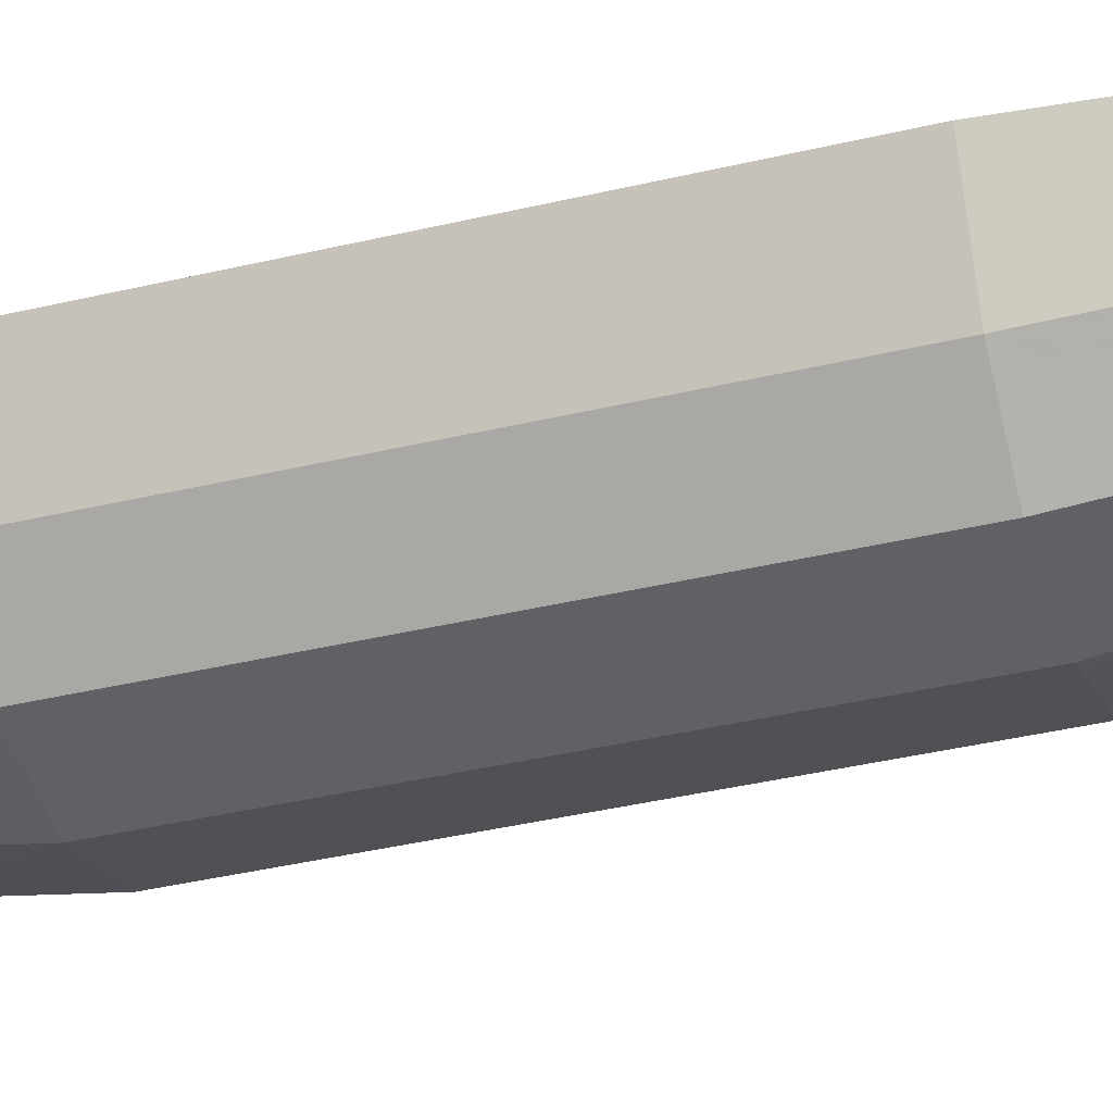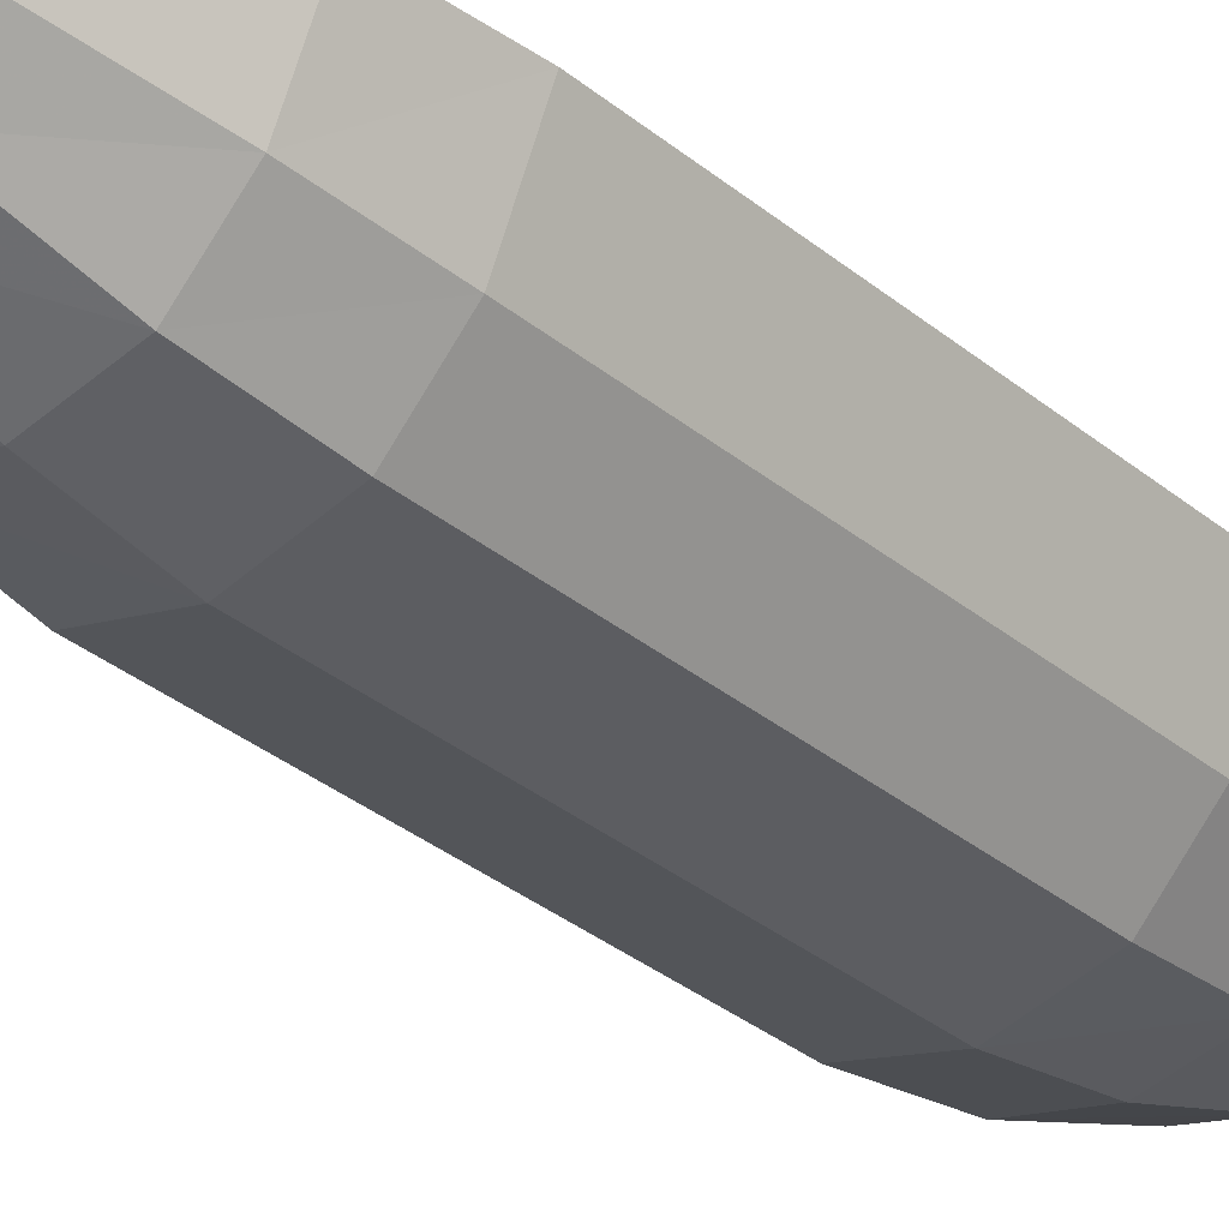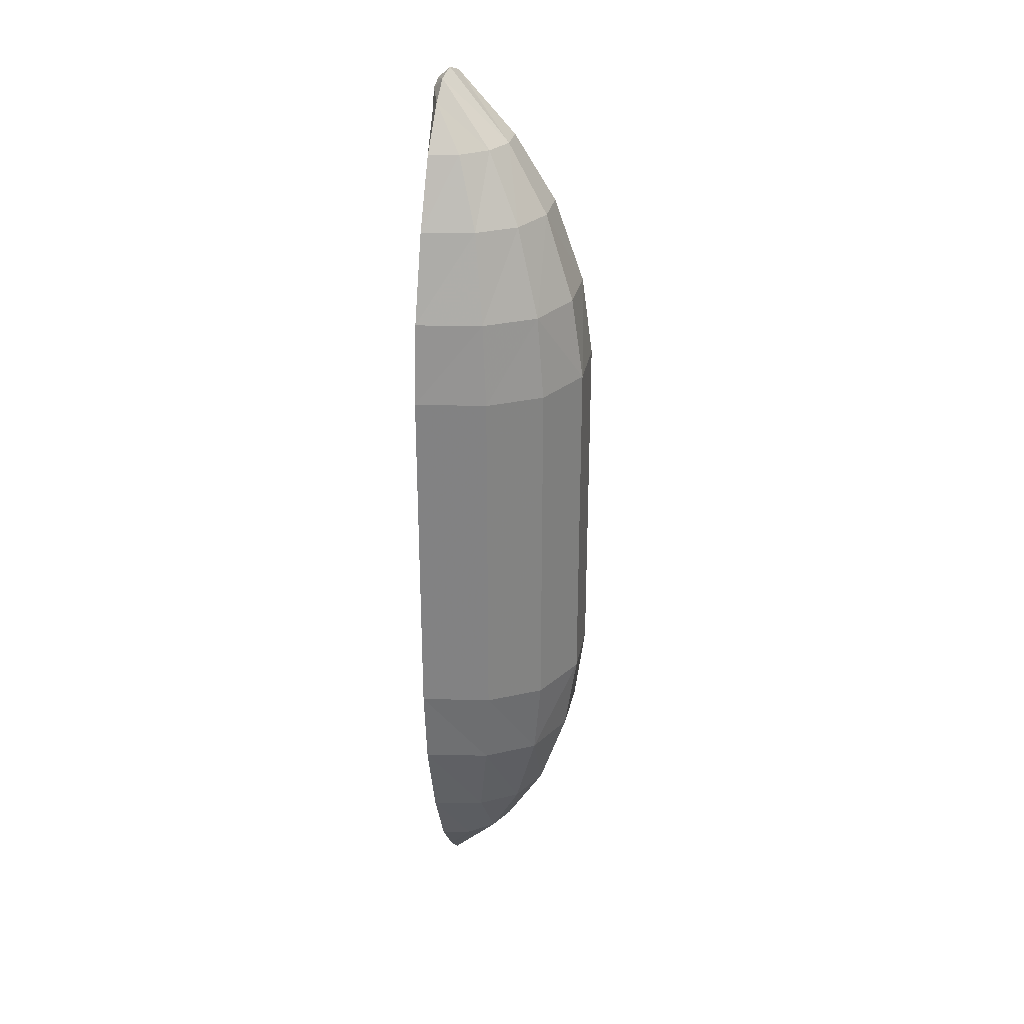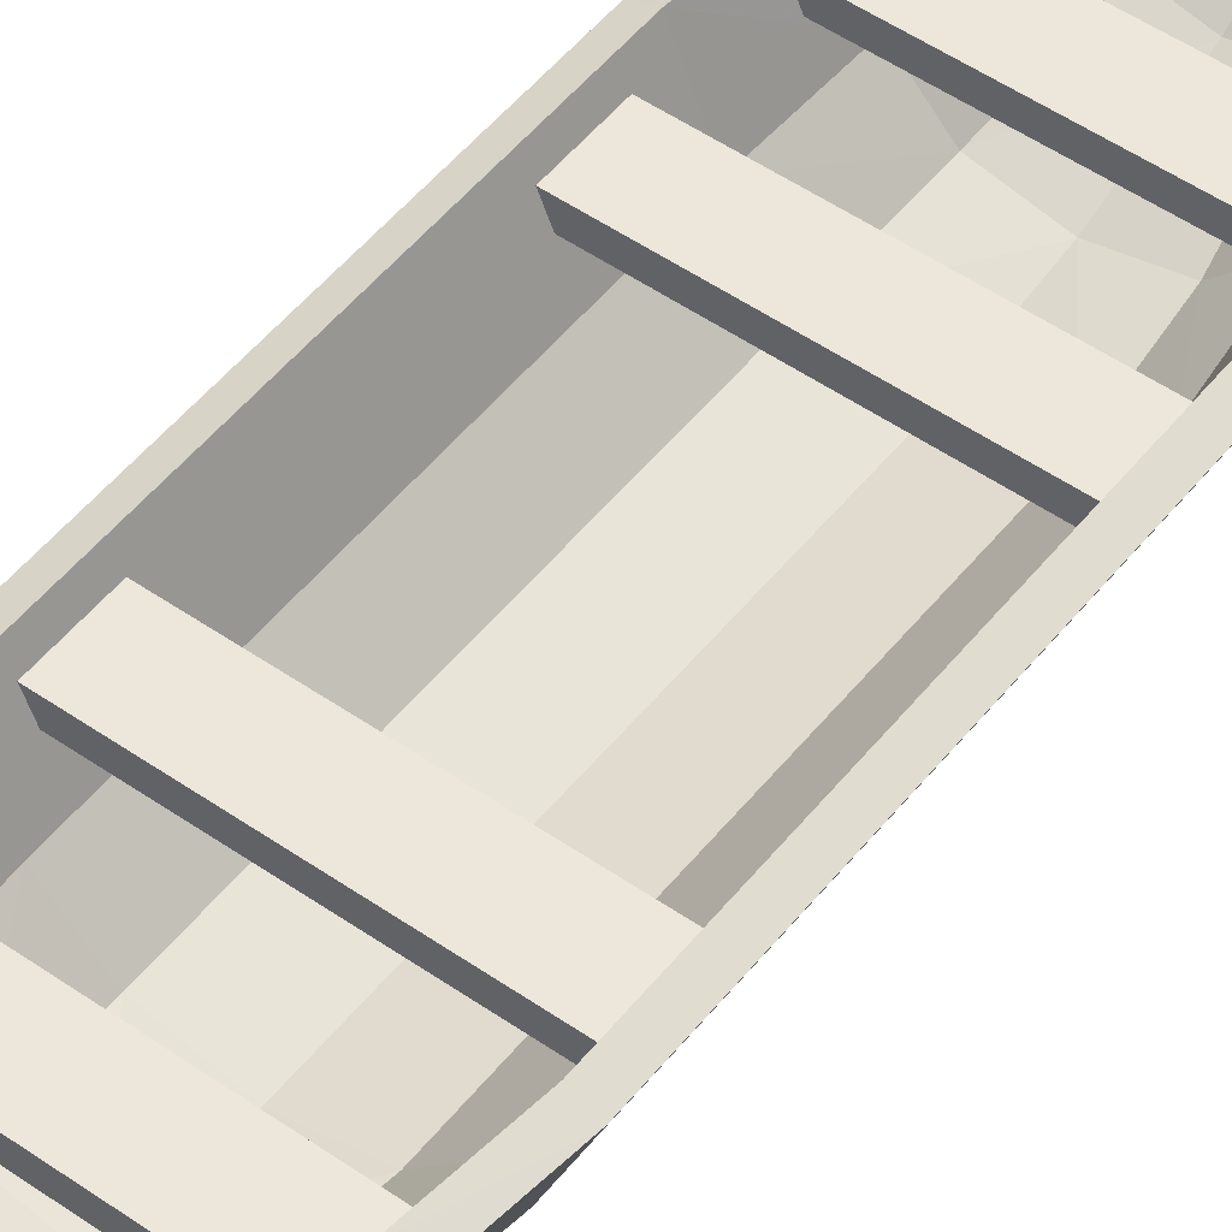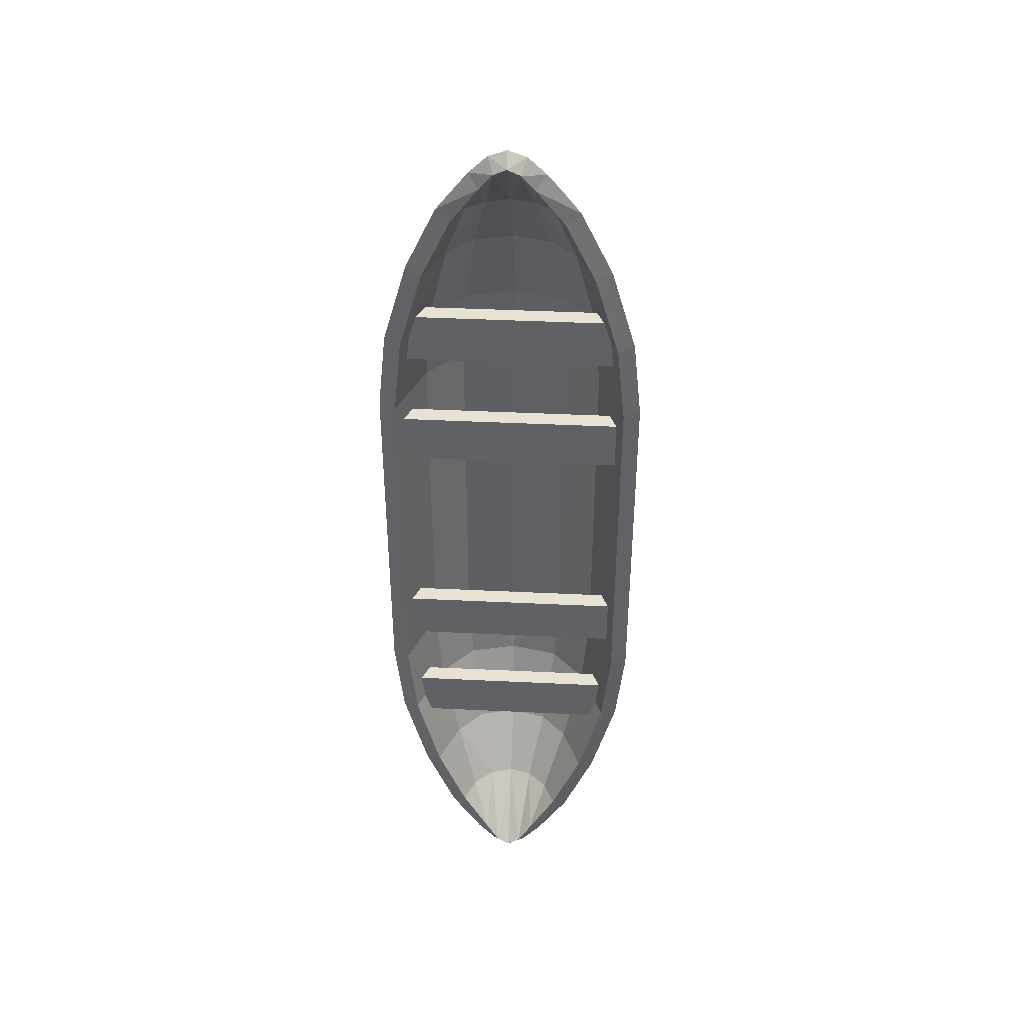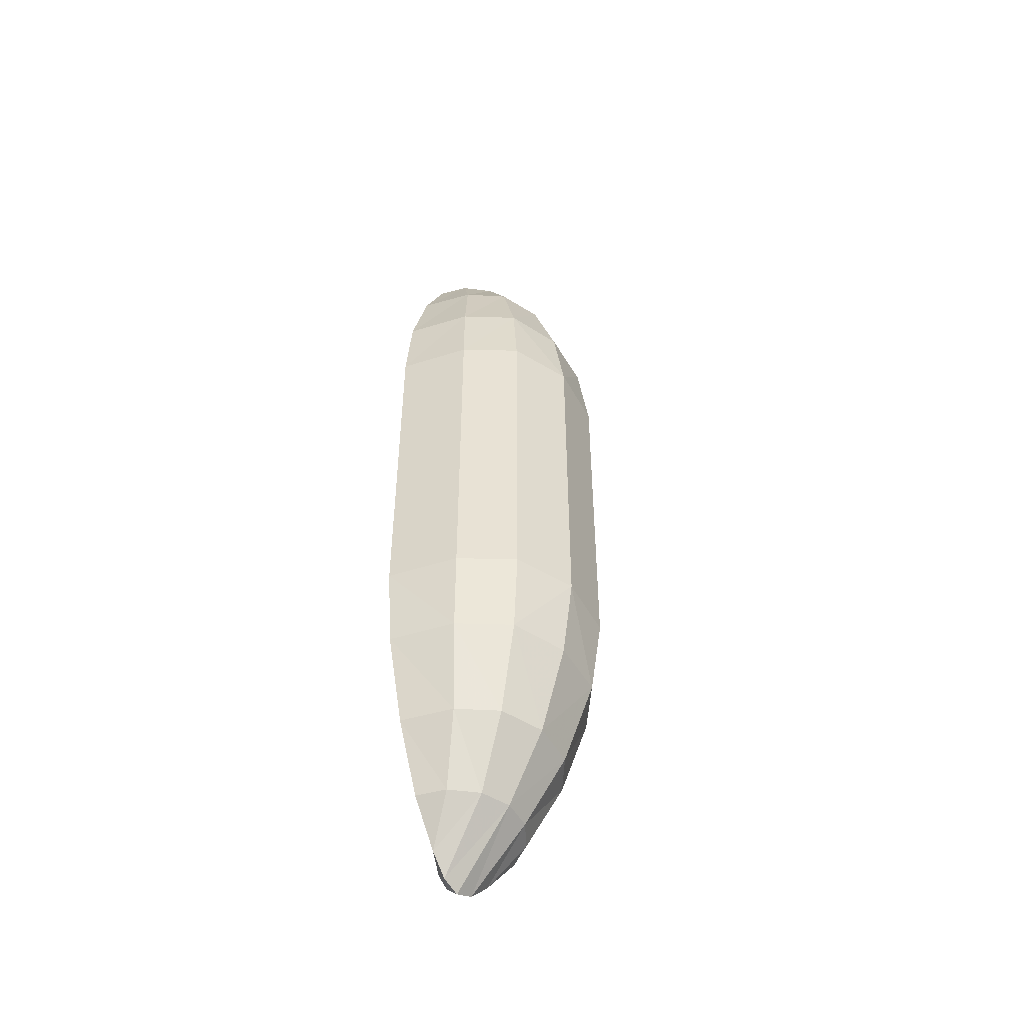
<metadata>
{"format":"obj","ext":"obj","renderer":"f3d","projection":"perspective","resolution":1024,"background":"white","views":[{"elev":-34.1,"azim":108.5,"up":"+Y"},{"elev":-31.8,"azim":40.6,"up":"+Y"},{"elev":29.0,"azim":-65.2,"up":"+Z"},{"elev":50.9,"azim":-142.8,"up":"+Y"},{"elev":40.7,"azim":-176.6,"up":"+Z"},{"elev":-49.7,"azim":-48.1,"up":"+Z"}]}
</metadata>
<code>
v 0 1.245 16.34
v 0 -0.378 13.66
v 0 1.245 -16.34
v 0 -0.378 -13.66
v 4.856 2.988 10.25
v 3.888 3.17 13.66
v 5.2 2.922 7.02
v 2.666 3.418 16.34
v 5.2 2.922 -7.02
v 2.666 3.418 -16.34
v 4.856 2.988 -10.25
v 3.888 3.17 -13.66
v -2.666 3.418 16.34
v -5.2 2.922 7.02
v -3.888 3.17 13.66
v -4.856 2.988 10.25
v 0.7079 3.725 18.75
v 1.429 3.631 18.01
v 1.429 3.631 -18.01
v 0.7079 3.725 -18.75
v 2.152 2.343 16.34
v 1.174 1.53 16.34
v 2.495 -1.399 7.02
v 4.124 0.3286 7.02
v 3.028 1.271 13.66
v 1.78 0.03944 13.66
v 3.837 0.6061 10.25
v 2.273 -1.025 10.25
v 4.124 0.3286 -7.02
v 2.495 -1.399 -7.02
v 1.174 1.53 -16.34
v 2.152 2.343 -16.34
v 2.273 -1.025 -10.25
v 3.837 0.6061 -10.25
v 1.78 0.03944 -13.66
v 3.028 1.271 -13.66
v -5.2 2.922 -7.02
v -2.666 3.418 -16.34
v -4.856 2.988 -10.25
v -3.888 3.17 -13.66
v 0 3.76 -19.03
v 0 3.76 19.03
v 0 -2.035 -7.02
v 0 -1.532 -10.25
v 0 -2.035 7.02
v 0 -1.532 10.25
v -0.7079 3.725 18.75
v -1.429 3.631 18.01
v -1.429 3.631 -18.01
v -0.7079 3.725 -18.75
v -2.152 2.343 16.34
v -1.174 1.53 16.34
v -2.495 -1.399 7.02
v -4.124 0.3286 7.02
v -3.028 1.271 13.66
v -1.78 0.03944 13.66
v -3.837 0.6061 10.25
v -2.273 -1.025 10.25
v -4.124 0.3286 -7.02
v -2.495 -1.399 -7.02
v -1.174 1.53 -16.34
v -2.152 2.343 -16.34
v -2.273 -1.025 -10.25
v -3.837 0.6061 -10.25
v -1.78 0.03944 -13.66
v -3.028 1.271 -13.66
v -4.483 2.581 -4
v 4.483 2.581 -4
v -4.483 2.581 -6
v 4.483 2.581 -6
v -4.133 2.581 -9
v 4.133 2.581 -9
v -4.133 2.581 -11
v 4.133 2.581 -11
v -4.483 2.581 4
v 4.483 2.581 4
v -4.483 2.581 6
v 4.483 2.581 6
v -4.133 2.581 9
v 4.133 2.581 9
v -4.133 2.581 11
v 4.133 2.581 11
v 0 1.82 15.91
v 0 0.2755 13.36
v 0 1.82 -15.91
v 0 0.2755 -13.36
v 4.223 3.26 10.12
v 3.287 3.44 13.42
v 4.555 3.192 6.982
v 2.113 3.677 15.99
v 4.555 3.192 -6.982
v 2.113 3.677 -15.99
v 4.223 3.26 -10.12
v 3.287 3.44 -13.42
v -2.113 3.677 15.99
v -4.555 3.192 6.982
v -3.287 3.44 13.42
v -4.223 3.26 10.12
v 0.4991 4.213 18.27
v 1.025 4.016 17.56
v 1.025 4.016 -17.56
v 0.4991 4.213 -18.27
v 1.668 2.702 15.96
v 0.9003 2.046 15.92
v 2.128 -0.7691 6.97
v 3.528 0.7176 6.978
v 2.487 1.654 13.4
v 1.463 0.621 13.36
v 3.256 0.9931 10.1
v 1.922 -0.405 10.09
v 3.528 0.7176 -6.978
v 2.128 -0.7691 -6.97
v 0.9003 2.046 -15.92
v 1.668 2.702 -15.96
v 1.922 -0.405 -10.09
v 3.256 0.9931 -10.1
v 1.463 0.621 -13.36
v 2.487 1.654 -13.4
v -4.555 3.192 -6.982
v -2.113 3.677 -15.99
v -4.223 3.26 -10.12
v -3.287 3.44 -13.42
v 0 4.278 -18.54
v 0 4.278 18.54
v 0 -1.314 -6.969
v 0 -0.8308 -10.08
v 0 -1.314 6.969
v 0 -0.8308 10.08
v -0.4991 4.213 18.27
v -1.025 4.016 17.56
v -1.025 4.016 -17.56
v -0.4991 4.213 -18.27
v -1.668 2.702 15.96
v -0.9003 2.046 15.92
v -2.128 -0.7691 6.97
v -3.528 0.7176 6.978
v -2.487 1.654 13.4
v -1.463 0.621 13.36
v -3.256 0.9931 10.1
v -1.922 -0.405 10.09
v -3.528 0.7176 -6.978
v -2.128 -0.7691 -6.97
v -0.9003 2.046 -15.92
v -1.668 2.702 -15.96
v -1.922 -0.405 -10.09
v -3.256 0.9931 -10.1
v -1.463 0.621 -13.36
v -2.487 1.654 -13.4
v -4.483 1.881 -4
v 4.483 1.881 -4
v -4.483 1.881 -6
v 4.483 1.881 -6
v -4.133 1.881 -9
v 4.133 1.881 -9
v -4.133 1.881 -11
v 4.133 1.881 -11
v -4.483 1.881 4
v 4.483 1.881 4
v -4.483 1.881 6
v 4.483 1.881 6
v -4.133 1.881 9
v 4.133 1.881 9
v -4.133 1.881 11
v 4.133 1.881 11
f 2 58 46
f 33 4 35
f 57 14 54
f 32 19 10
f 63 4 44
f 1 56 2
f 65 3 4
f 39 66 64
f 14 59 54
f 29 7 24
f 43 33 30
f 30 45 43
f 45 28 46
f 3 50 41
f 55 16 57
f 40 62 66
f 35 3 31
f 26 1 2
f 45 60 43
f 62 38 49
f 63 43 60
f 37 64 59
f 32 12 36
f 36 11 34
f 34 9 29
f 28 2 46
f 63 59 64
f 25 5 6
f 3 20 31
f 27 7 5
f 17 1 22
f 21 6 8
f 1 47 52
f 51 15 55
f 45 58 53
f 29 33 34
f 34 35 36
f 36 31 32
f 24 28 23
f 27 26 28
f 25 22 26
f 24 30 29
f 18 22 21
f 19 31 20
f 21 8 18
f 65 64 66
f 61 66 62
f 54 58 57
f 57 56 55
f 55 52 51
f 60 54 59
f 52 48 51
f 49 61 62
f 51 48 13
f 68 69 67
f 72 73 71
f 77 76 75
f 81 80 79
f 140 84 128
f 115 86 126
f 139 96 98
f 114 92 101
f 145 86 147
f 138 83 84
f 147 85 143
f 148 121 146
f 141 96 136
f 89 111 106
f 112 126 125
f 127 112 125
f 128 105 127
f 85 132 143
f 137 98 97
f 144 122 148
f 117 85 86
f 83 108 84
f 142 127 125
f 144 131 120
f 142 126 145
f 146 119 141
f 94 114 118
f 93 118 116
f 91 116 111
f 84 110 128
f 141 145 146
f 107 87 109
f 85 102 123
f 109 89 106
f 83 99 104
f 103 88 107
f 129 83 134
f 133 97 95
f 135 128 127
f 115 111 116
f 117 116 118
f 113 118 114
f 106 110 109
f 109 108 107
f 107 104 103
f 112 106 111
f 104 100 103
f 101 113 114
f 103 100 90
f 146 147 148
f 148 143 144
f 136 140 135
f 139 138 140
f 137 134 138
f 136 142 141
f 130 134 133
f 131 143 132
f 133 95 130
f 151 150 149
f 155 154 153
f 158 159 157
f 162 163 161
f 7 87 5
f 6 90 8
f 15 95 97
f 12 93 11
f 37 121 39
f 14 119 37
f 14 98 96
f 40 120 38
f 40 121 122
f 9 89 7
f 6 87 88
f 12 92 94
f 9 93 91
f 15 98 16
f 18 99 17
f 19 102 101
f 8 100 18
f 10 101 92
f 48 129 130
f 49 132 50
f 13 130 95
f 38 131 49
f 17 124 42
f 20 123 102
f 47 124 129
f 50 123 41
f 69 149 67
f 67 150 68
f 68 152 70
f 70 151 69
f 73 153 71
f 71 154 72
f 72 156 74
f 74 155 73
f 75 159 77
f 76 157 75
f 78 158 76
f 77 160 78
f 79 163 81
f 80 161 79
f 82 162 80
f 81 164 82
f 2 56 58
f 33 44 4
f 57 16 14
f 63 65 4
f 1 52 56
f 65 61 3
f 39 40 66
f 14 37 59
f 29 9 7
f 43 44 33
f 30 23 45
f 45 23 28
f 3 61 50
f 55 15 16
f 40 38 62
f 35 4 3
f 26 22 1
f 45 53 60
f 63 44 43
f 37 39 64
f 32 10 12
f 36 12 11
f 34 11 9
f 28 26 2
f 63 60 59
f 25 27 5
f 3 41 20
f 27 24 7
f 17 42 1
f 21 25 6
f 1 42 47
f 51 13 15
f 45 46 58
f 29 30 33
f 34 33 35
f 36 35 31
f 24 27 28
f 27 25 26
f 25 21 22
f 24 23 30
f 18 17 22
f 19 32 31
f 65 63 64
f 61 65 66
f 54 53 58
f 57 58 56
f 55 56 52
f 60 53 54
f 52 47 48
f 49 50 61
f 68 70 69
f 72 74 73
f 77 78 76
f 81 82 80
f 140 138 84
f 115 117 86
f 139 136 96
f 145 126 86
f 138 134 83
f 147 86 85
f 148 122 121
f 141 119 96
f 89 91 111
f 112 115 126
f 127 105 112
f 128 110 105
f 85 123 132
f 137 139 98
f 144 120 122
f 117 113 85
f 83 104 108
f 142 135 127
f 142 125 126
f 146 121 119
f 94 92 114
f 93 94 118
f 91 93 116
f 84 108 110
f 141 142 145
f 107 88 87
f 85 113 102
f 109 87 89
f 83 124 99
f 103 90 88
f 129 124 83
f 133 137 97
f 135 140 128
f 115 112 111
f 117 115 116
f 113 117 118
f 106 105 110
f 109 110 108
f 107 108 104
f 112 105 106
f 104 99 100
f 101 102 113
f 146 145 147
f 148 147 143
f 136 139 140
f 139 137 138
f 137 133 134
f 136 135 142
f 130 129 134
f 131 144 143
f 151 152 150
f 155 156 154
f 158 160 159
f 162 164 163
f 7 89 87
f 6 88 90
f 15 13 95
f 12 94 93
f 37 119 121
f 14 96 119
f 14 16 98
f 40 122 120
f 40 39 121
f 9 91 89
f 6 5 87
f 12 10 92
f 9 11 93
f 15 97 98
f 18 100 99
f 19 20 102
f 8 90 100
f 10 19 101
f 48 47 129
f 49 131 132
f 13 48 130
f 38 120 131
f 17 99 124
f 20 41 123
f 47 42 124
f 50 132 123
f 69 151 149
f 67 149 150
f 68 150 152
f 70 152 151
f 73 155 153
f 71 153 154
f 72 154 156
f 74 156 155
f 75 157 159
f 76 158 157
f 78 160 158
f 77 159 160
f 79 161 163
f 80 162 161
f 82 164 162
f 81 163 164

</code>
